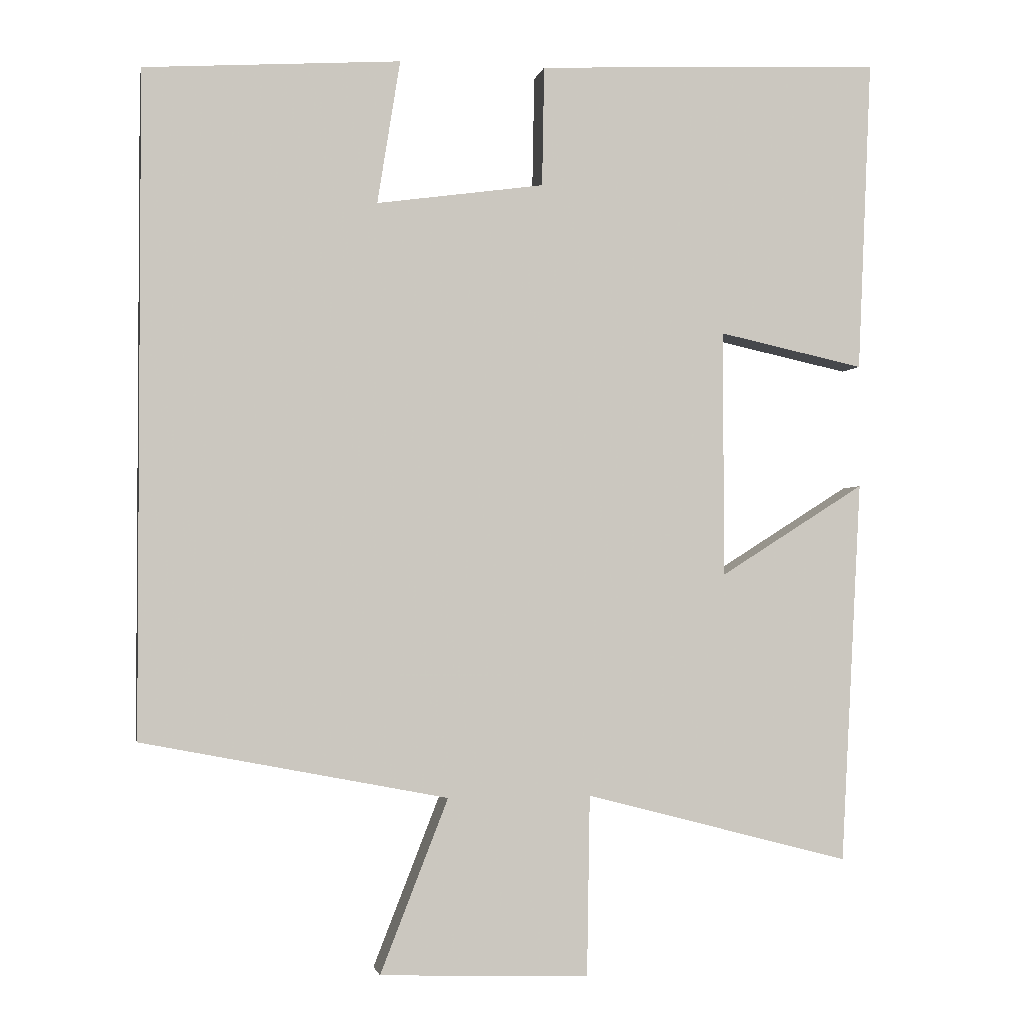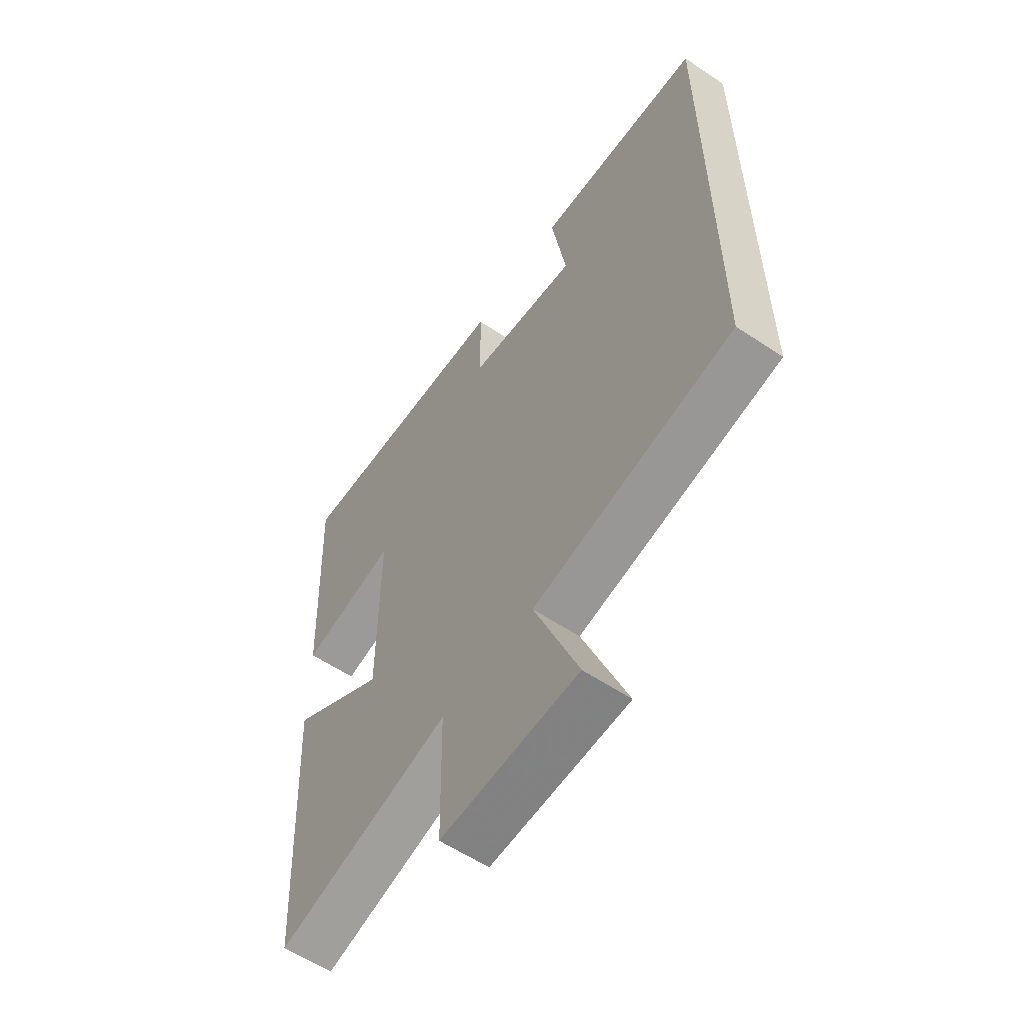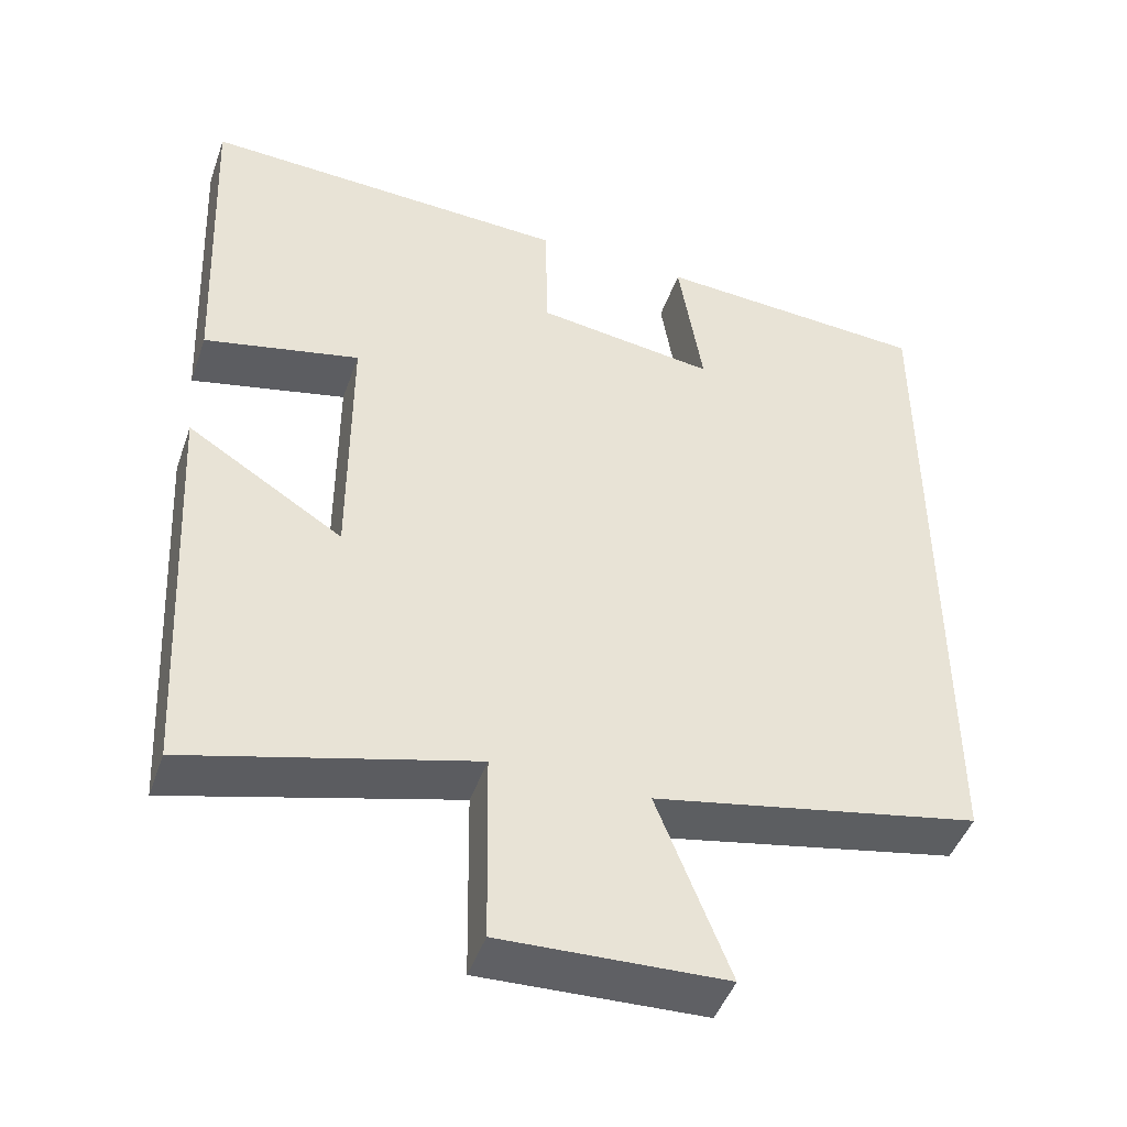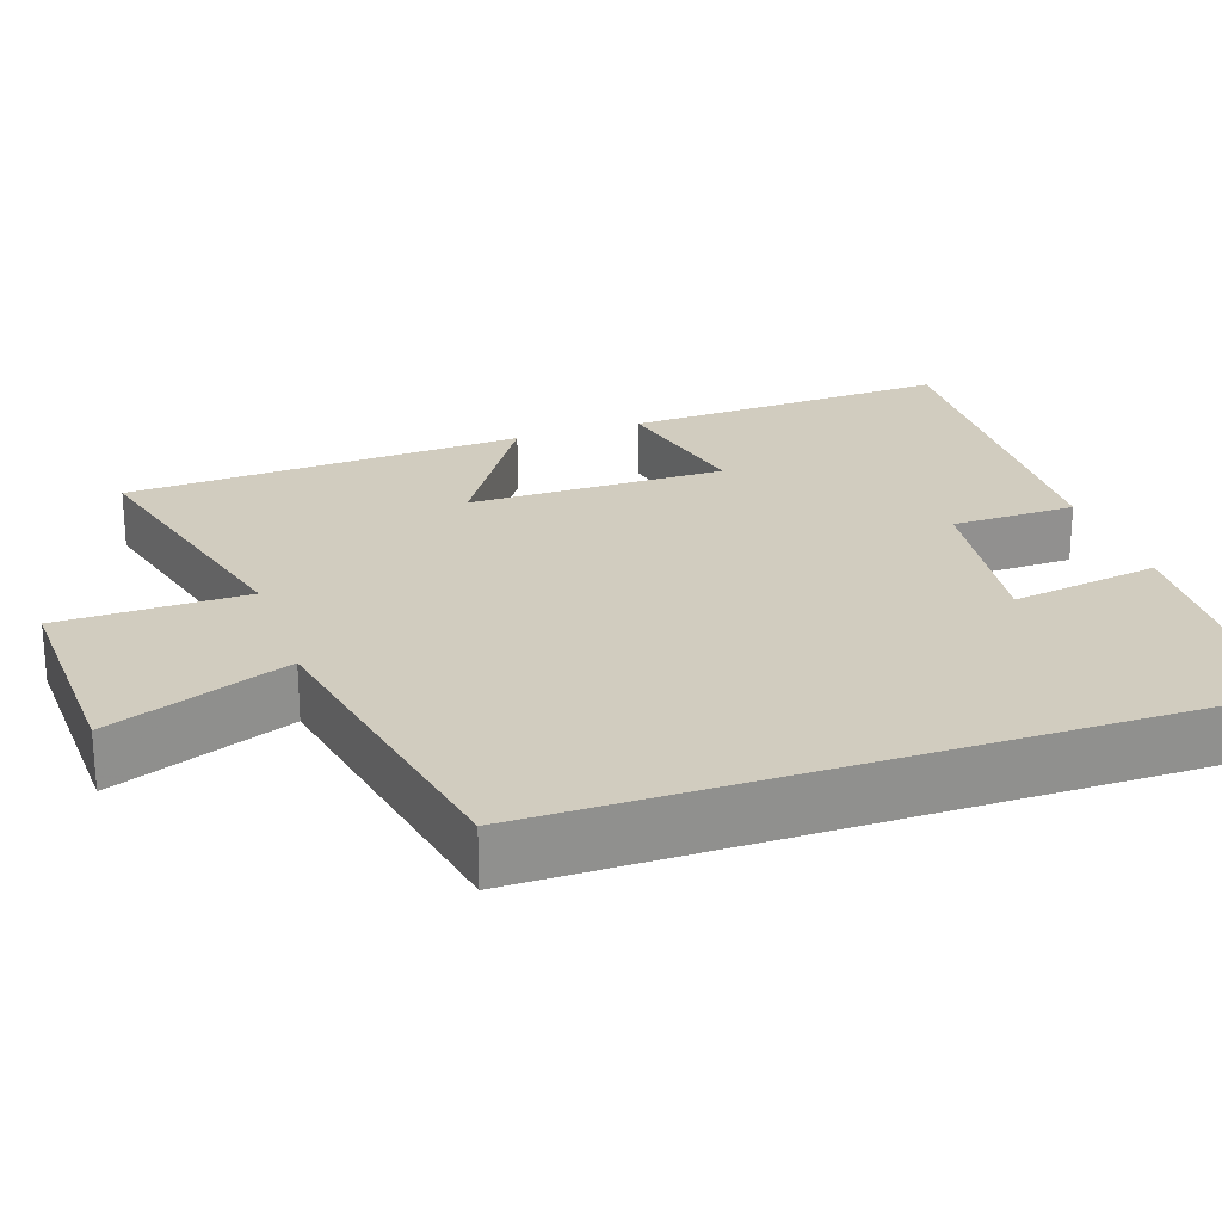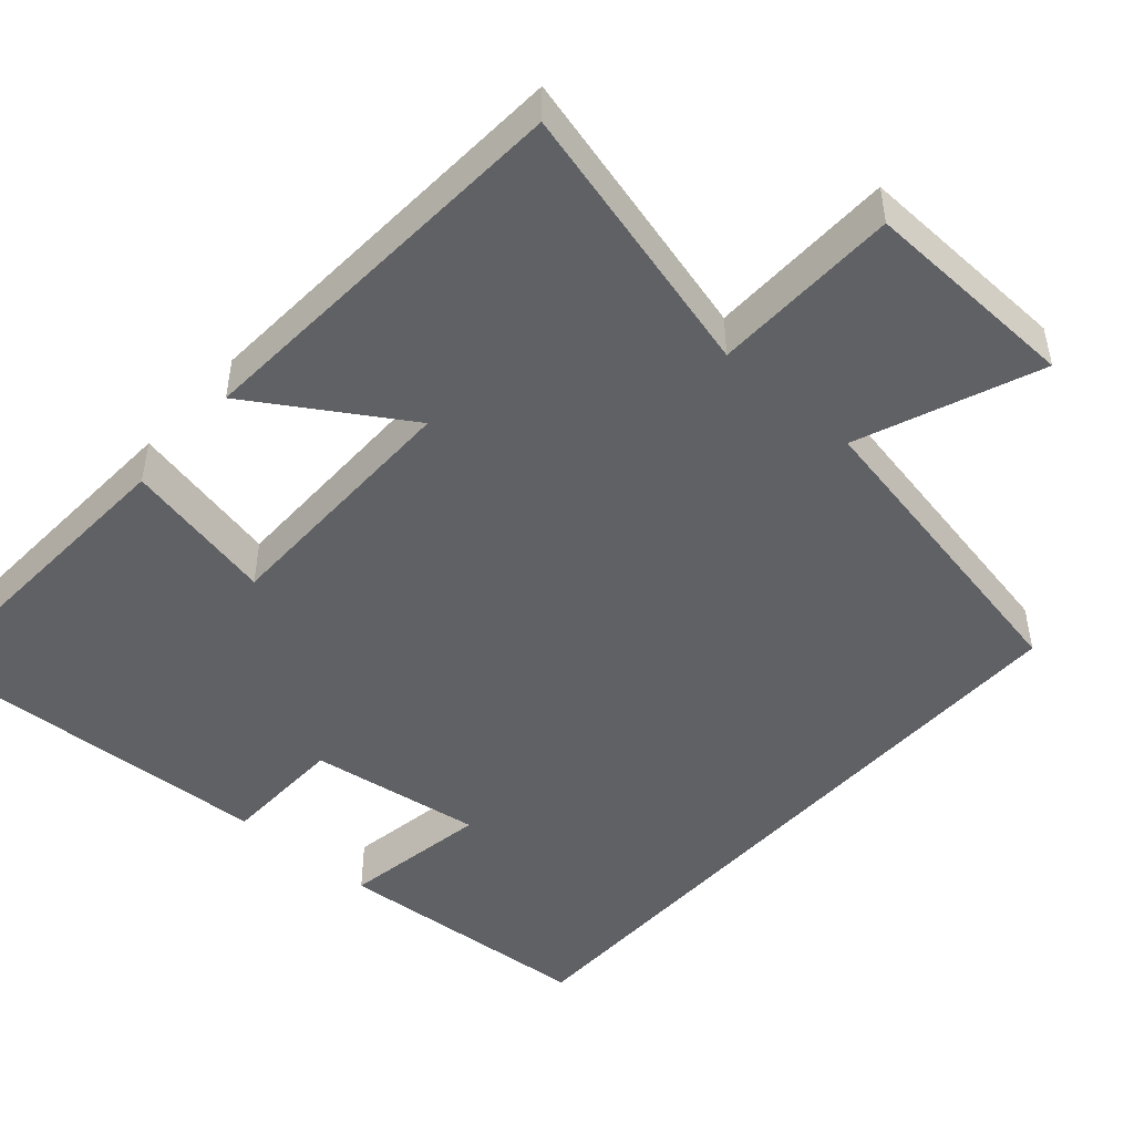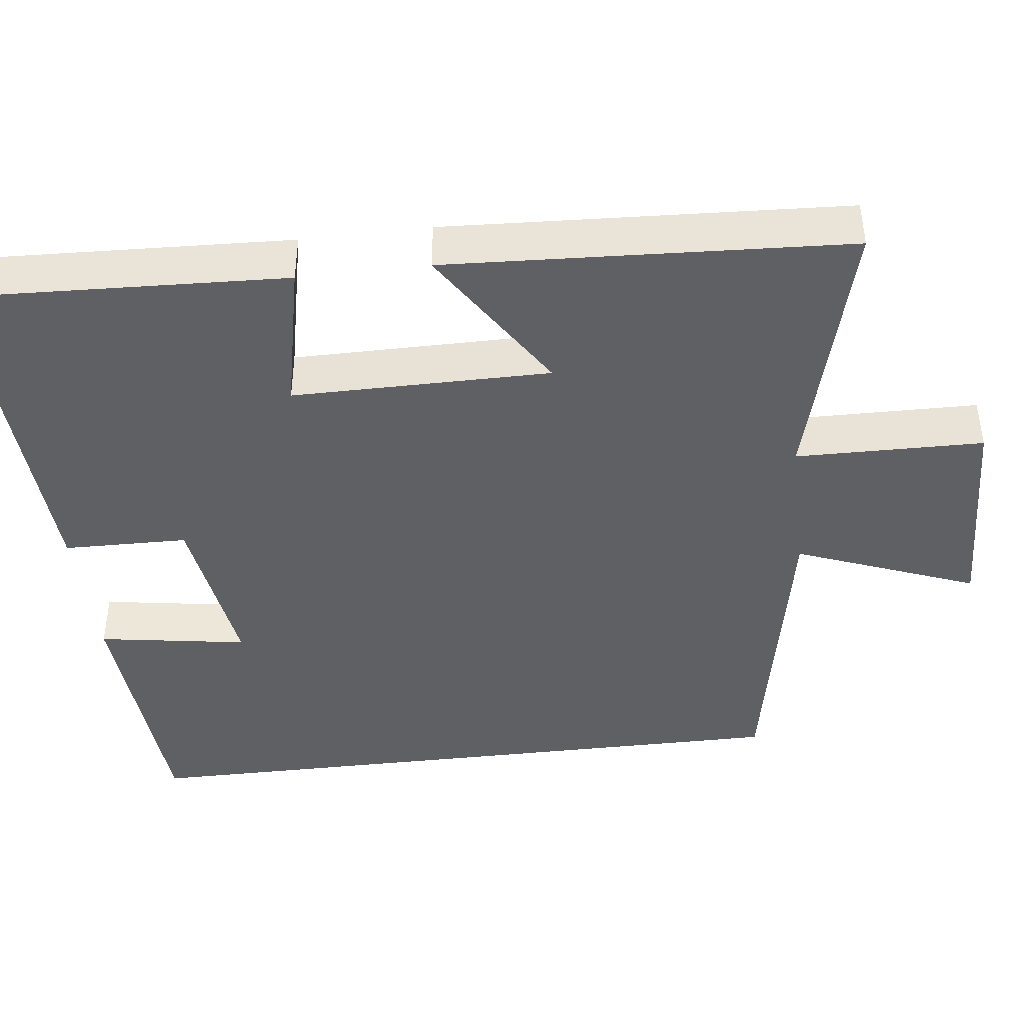
<metadata>
{"format":"obj","ext":"obj","renderer":"f3d","projection":"perspective","resolution":1024,"background":"white","views":[{"elev":-2.1,"azim":-10.7,"up":"+Z"},{"elev":-58.8,"azim":-124.6,"up":"+Z"},{"elev":-46.0,"azim":161.1,"up":"+Z"},{"elev":24.0,"azim":-108.9,"up":"+Y"},{"elev":-47.5,"azim":138.5,"up":"+Y"},{"elev":-42.2,"azim":96.9,"up":"+Y"}]}
</metadata>
<code>
v -0.5 0.07 -0.42
v -0.5 0.07 0.477
v -0.152 0.07 0.5
v -0.183 0.07 0.305
v 0.045 0.07 0.337
v 0.048 0.07 0.5
v 0.519 0.07 0.522
v 0.5 0.07 0.095
v 0.302 0.07 0.138
v 0.302 0.07 -0.198
v 0.5 0.07 -0.073
v 0.472 0.07 -0.594
v 0.111 0.07 -0.5
v 0.107 0.07 -0.745
v -0.177 0.07 -0.735
v -0.085 0.07 -0.5
v -0.5 0 -0.42
v -0.5 0 0.477
v -0.152 0 0.5
v -0.183 0 0.305
v 0.045 0 0.337
v 0.048 0 0.5
v 0.519 0 0.522
v 0.5 0 0.095
v 0.302 0 0.138
v 0.302 0 -0.198
v 0.5 0 -0.073
v 0.472 0 -0.594
v 0.111 0 -0.5
v 0.107 0 -0.745
v -0.177 0 -0.735
v -0.085 0 -0.5
f 13 14 15 16
f 13 16 1 2
f 10 11 12 13
f 9 10 13
f 6 7 8 9
f 5 6 9 13
f 4 5 13
f 2 3 4
f 2 4 13
f 32 31 30 29
f 18 17 32 29
f 29 28 27 26
f 29 26 25
f 25 24 23 22
f 29 25 22 21
f 29 21 20
f 20 19 18
f 29 20 18
f 1 17 18 2
f 2 18 19 3
f 3 19 20 4
f 4 20 21 5
f 5 21 22 6
f 6 22 23 7
f 7 23 24 8
f 8 24 25 9
f 9 25 26 10
f 10 26 27 11
f 11 27 28 12
f 12 28 29 13
f 13 29 30 14
f 14 30 31 15
f 15 31 32 16
f 16 32 17 1

</code>
